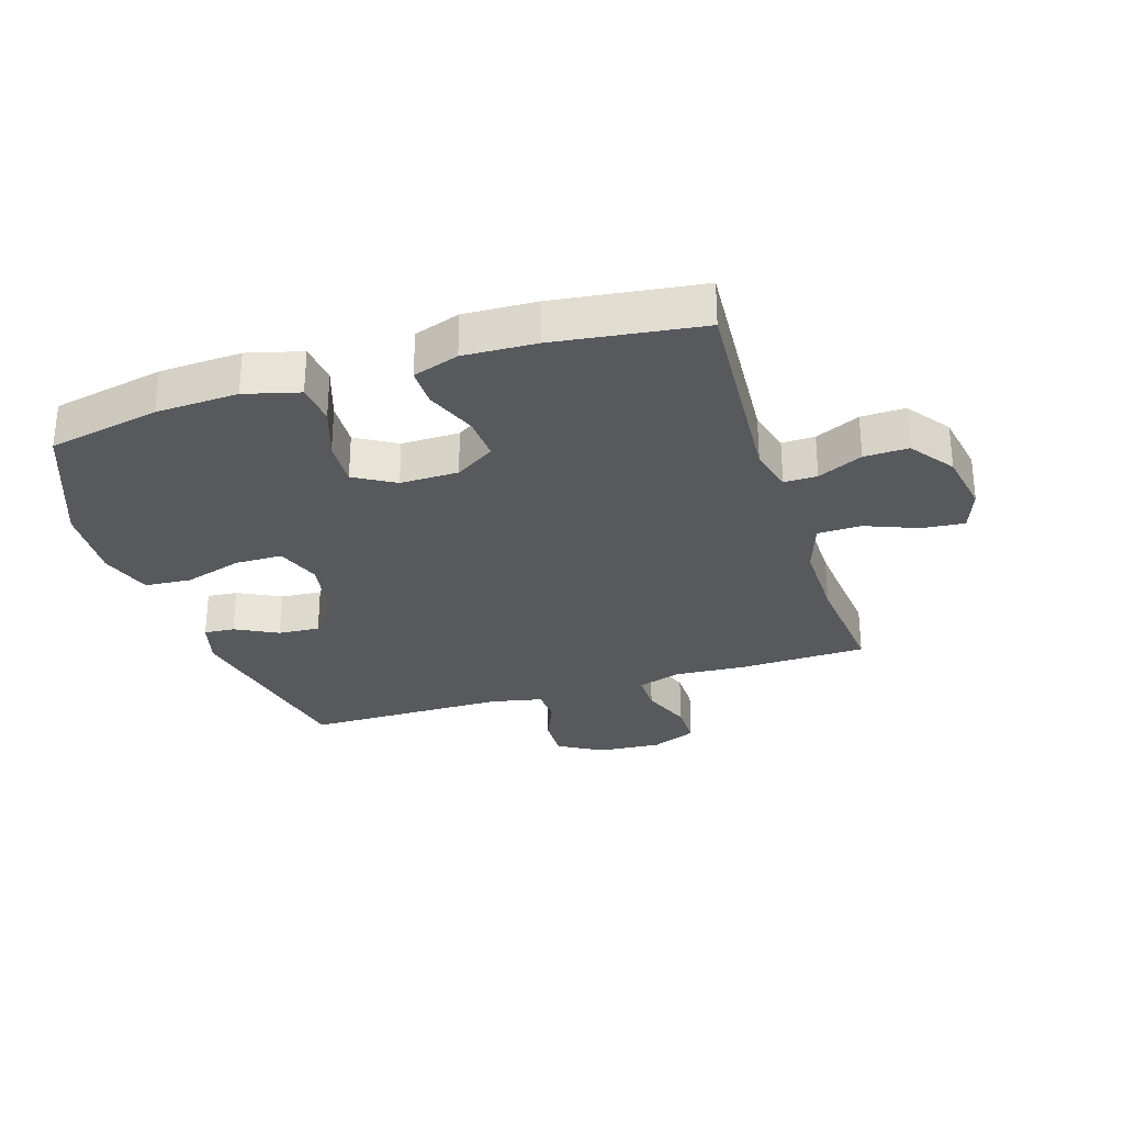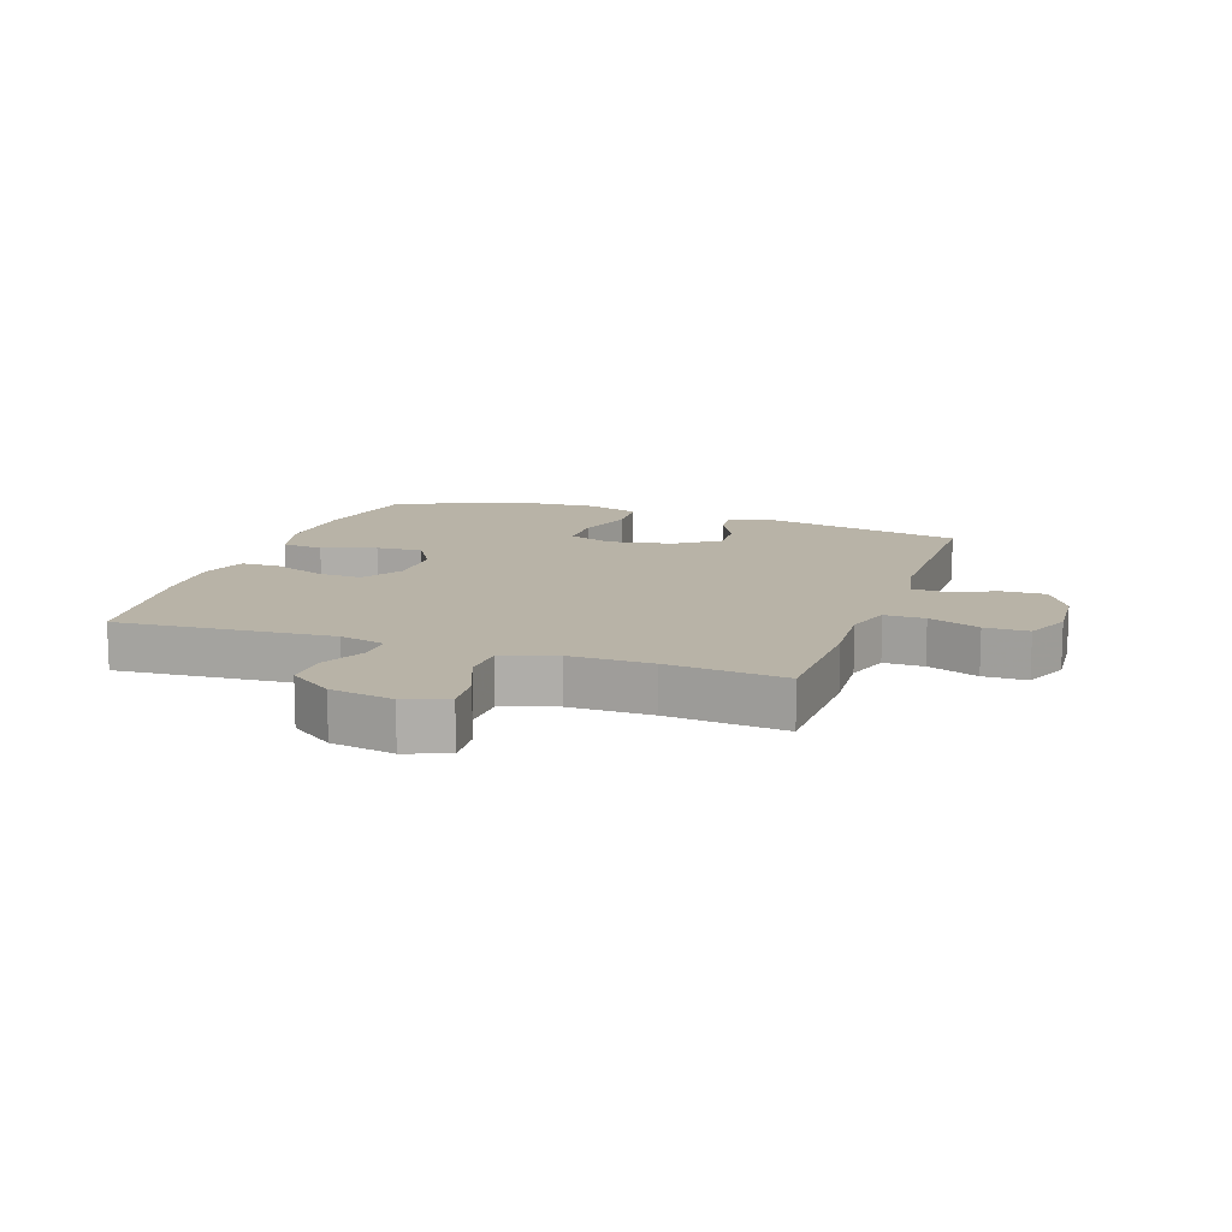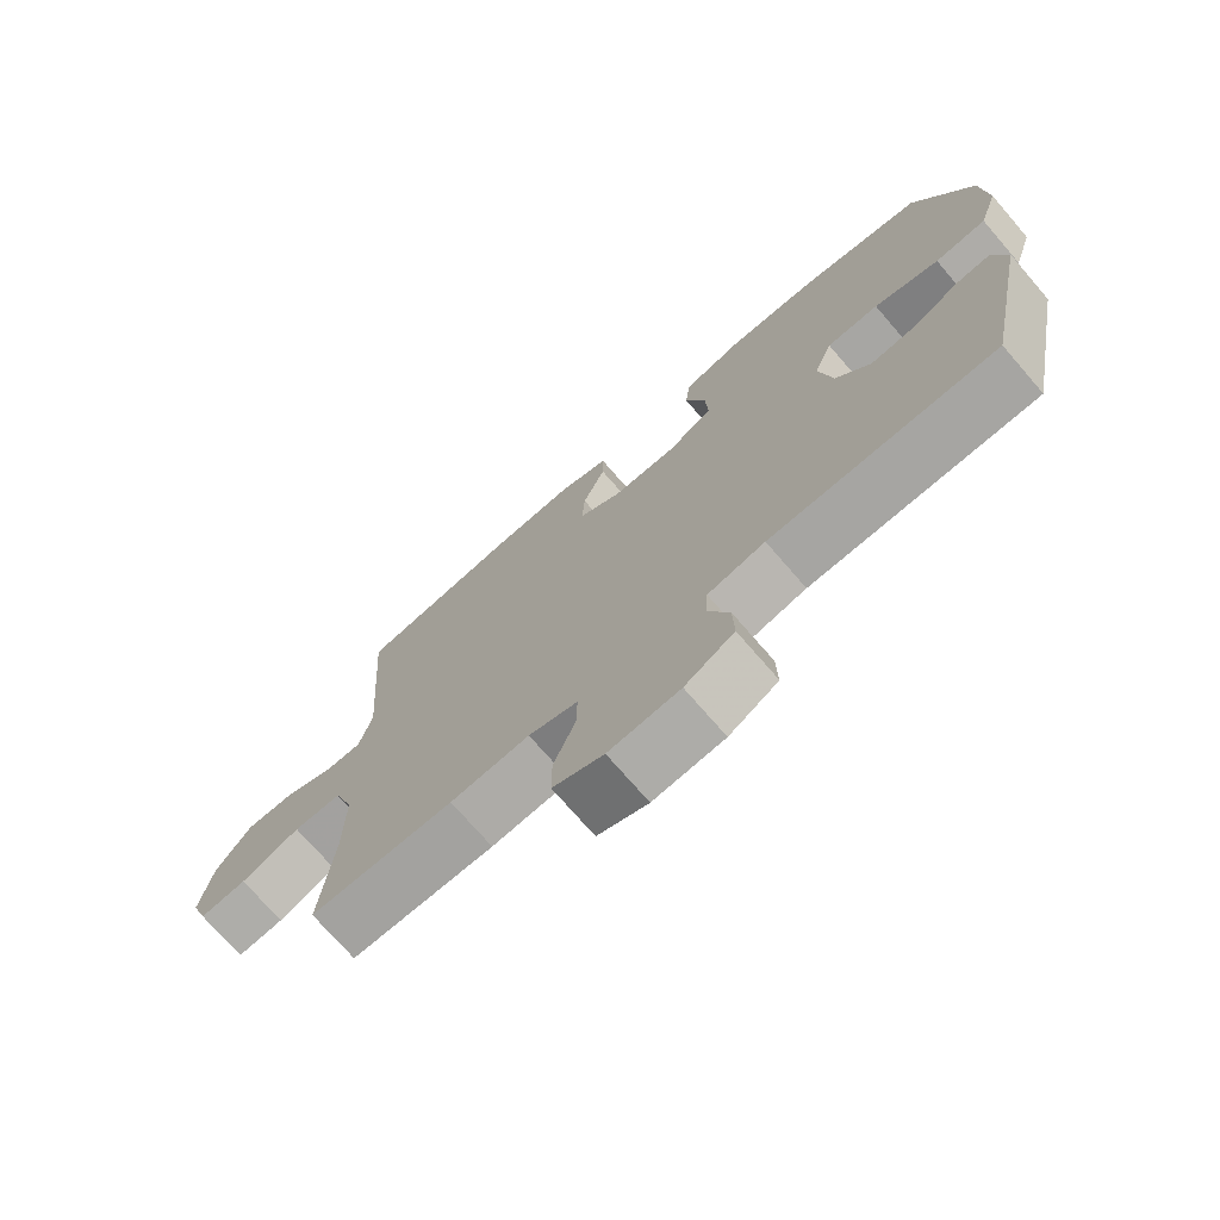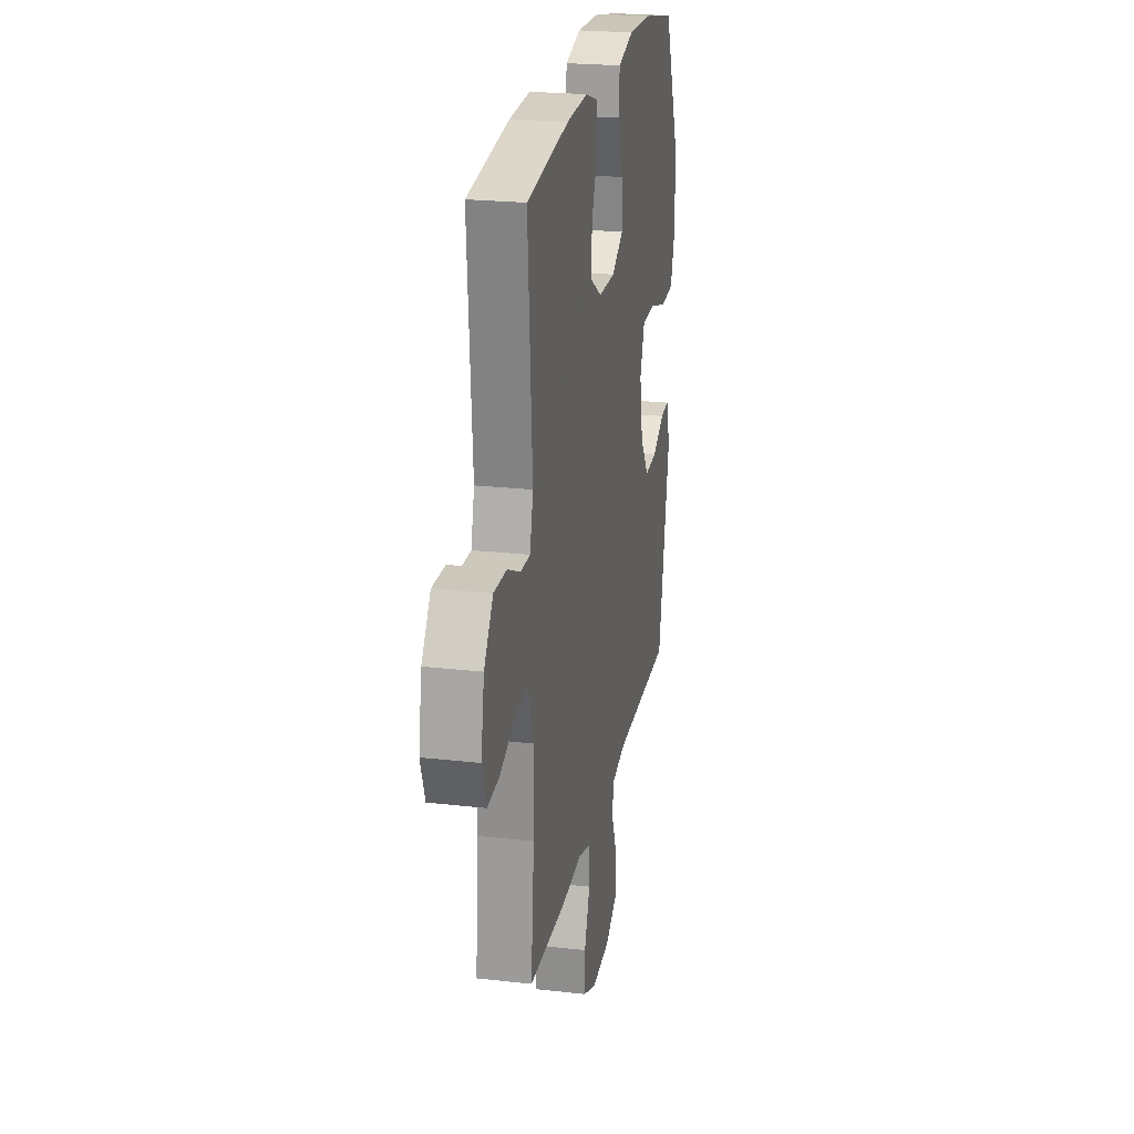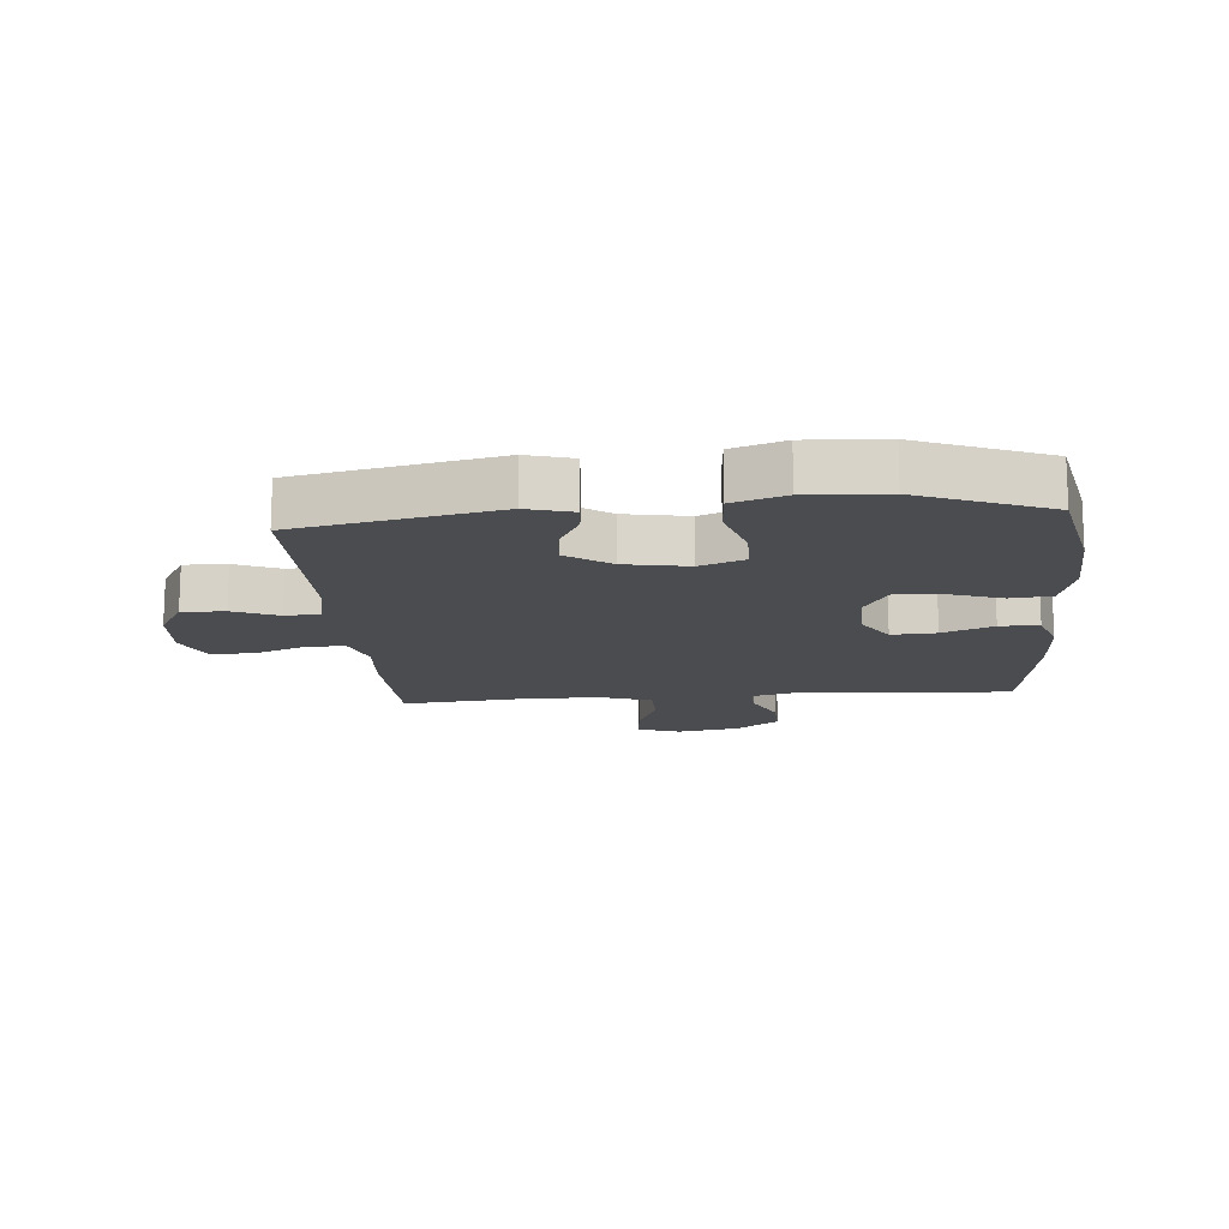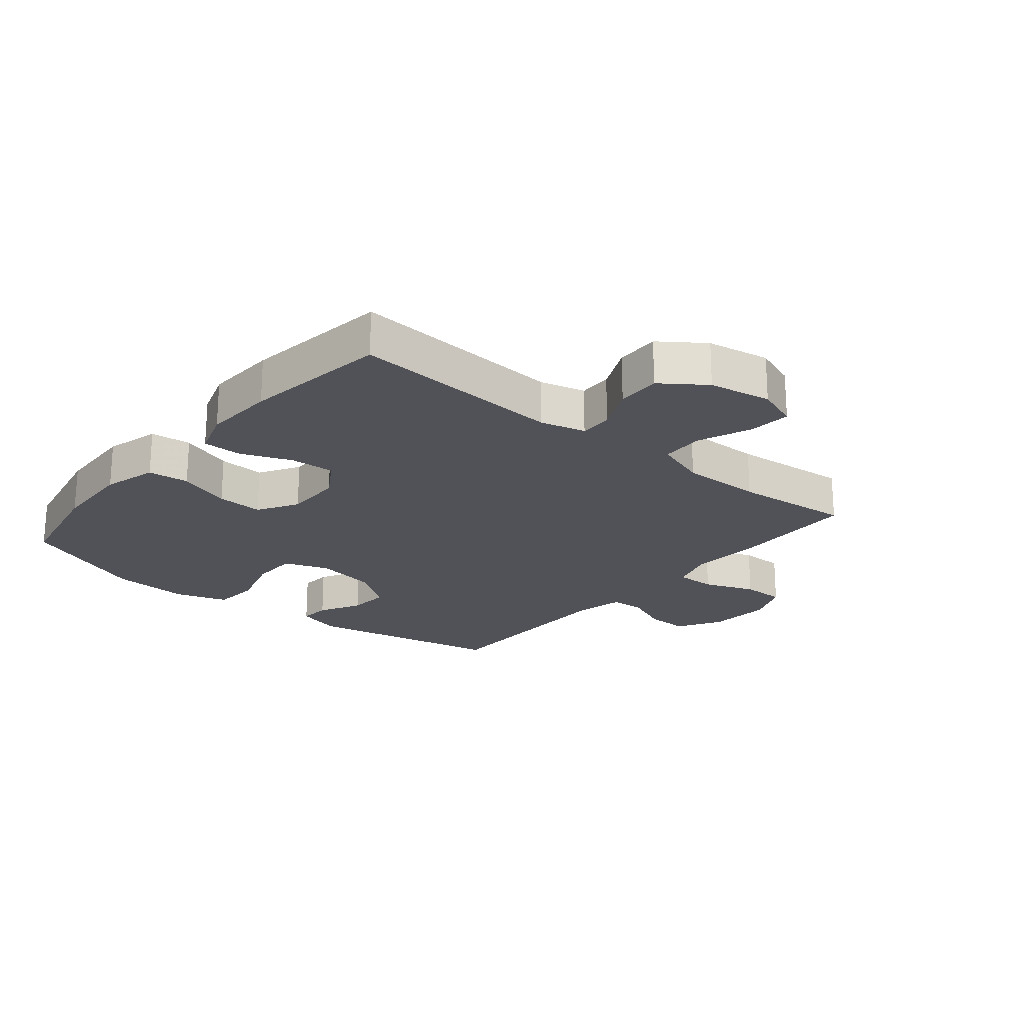
<metadata>
{"format":"obj","ext":"obj","renderer":"f3d","projection":"perspective","resolution":1024,"background":"white","views":[{"elev":-29.4,"azim":17.7,"up":"+Y"},{"elev":12.7,"azim":109.0,"up":"+Y"},{"elev":-73.5,"azim":-139.1,"up":"+Z"},{"elev":23.2,"azim":100.9,"up":"+Z"},{"elev":-14.8,"azim":-85.0,"up":"+Y"},{"elev":-21.6,"azim":50.3,"up":"+Y"}]}
</metadata>
<code>
v 0.5 0.07 0.5
v 0.475 0.07 0.151
v 0.494 0.07 0.077
v 0.548 0.07 0.078
v 0.621 0.07 0.112
v 0.693 0.07 0.114
v 0.744 0.07 0.043
v 0.762 0.07 -0.059
v 0.737 0.07 -0.128
v 0.668 0.07 -0.122
v 0.581 0.07 -0.087
v 0.51 0.07 -0.089
v 0.481 0.07 -0.175
v 0.482 0.07 -0.308
v 0.5 0.07 -0.5
v 0.29 0.07 -0.505
v 0.174 0.07 -0.497
v 0.102 0.07 -0.52
v 0.103 0.07 -0.585
v 0.135 0.07 -0.668
v 0.135 0.07 -0.739
v 0.061 0.07 -0.77
v -0.043 0.07 -0.762
v -0.115 0.07 -0.72
v -0.113 0.07 -0.65
v -0.082 0.07 -0.576
v -0.085 0.07 -0.52
v -0.169 0.07 -0.502
v -0.5 0.07 -0.5
v -0.565 0.07 -0.176
v -0.544 0.07 -0.102
v -0.494 0.07 -0.106
v -0.425 0.07 -0.142
v -0.357 0.07 -0.147
v -0.307 0.07 -0.076
v -0.288 0.07 0.027
v -0.315 0.07 0.1
v -0.392 0.07 0.101
v -0.488 0.07 0.072
v -0.564 0.07 0.078
v -0.592 0.07 0.163
v -0.584 0.07 0.291
v -0.5 0.07 0.5
v -0.317 0.07 0.537
v -0.183 0.07 0.543
v -0.094 0.07 0.519
v -0.087 0.07 0.452
v -0.117 0.07 0.365
v -0.121 0.07 0.289
v -0.055 0.07 0.25
v 0.04 0.07 0.251
v 0.105 0.07 0.292
v 0.101 0.07 0.365
v 0.068 0.07 0.448
v 0.068 0.07 0.512
v 0.143 0.07 0.537
v 0.261 0.07 0.532
v 0.5 0 0.5
v 0.475 0 0.151
v 0.494 0 0.077
v 0.548 0 0.078
v 0.621 0 0.112
v 0.693 0 0.114
v 0.744 0 0.043
v 0.762 0 -0.059
v 0.737 0 -0.128
v 0.668 0 -0.122
v 0.581 0 -0.087
v 0.51 0 -0.089
v 0.481 0 -0.175
v 0.482 0 -0.308
v 0.5 0 -0.5
v 0.29 0 -0.505
v 0.174 0 -0.497
v 0.102 0 -0.52
v 0.103 0 -0.585
v 0.135 0 -0.668
v 0.135 0 -0.739
v 0.061 0 -0.77
v -0.043 0 -0.762
v -0.115 0 -0.72
v -0.113 0 -0.65
v -0.082 0 -0.576
v -0.085 0 -0.52
v -0.169 0 -0.502
v -0.5 0 -0.5
v -0.565 0 -0.176
v -0.544 0 -0.102
v -0.494 0 -0.106
v -0.425 0 -0.142
v -0.357 0 -0.147
v -0.307 0 -0.076
v -0.288 0 0.027
v -0.315 0 0.1
v -0.392 0 0.101
v -0.488 0 0.072
v -0.564 0 0.078
v -0.592 0 0.163
v -0.584 0 0.291
v -0.5 0 0.5
v -0.317 0 0.537
v -0.183 0 0.543
v -0.094 0 0.519
v -0.087 0 0.452
v -0.117 0 0.365
v -0.121 0 0.289
v -0.055 0 0.25
v 0.04 0 0.251
v 0.105 0 0.292
v 0.101 0 0.365
v 0.068 0 0.448
v 0.068 0 0.512
v 0.143 0 0.537
v 0.261 0 0.532
f 57 1 2
f 56 57 2
f 55 56 2
f 54 55 2
f 53 54 2
f 52 53 2 3
f 51 52 3
f 50 51 3
f 46 47 48
f 45 46 48
f 44 45 48
f 43 44 48
f 42 43 48
f 41 42 48
f 40 41 48
f 39 40 48
f 38 39 48
f 37 38 48 49
f 36 37 49 50
f 31 32 33
f 30 31 33
f 29 30 33
f 28 29 33
f 27 28 33 34
f 24 25 26
f 23 24 26
f 22 23 26
f 21 22 26
f 20 21 26
f 19 20 26
f 18 19 26 27
f 27 34 35
f 18 27 35
f 17 18 35
f 35 36 50
f 17 35 50
f 16 17 50
f 15 16 50
f 14 15 50
f 9 10 11
f 8 9 11
f 7 8 11
f 6 7 11
f 5 6 11
f 4 5 11
f 3 4 11 12
f 13 14 50
f 3 12 13 50
f 59 58 114
f 59 114 113
f 59 113 112
f 59 112 111
f 59 111 110
f 60 59 110 109
f 60 109 108
f 60 108 107
f 105 104 103
f 105 103 102
f 105 102 101
f 105 101 100
f 105 100 99
f 105 99 98
f 105 98 97
f 105 97 96
f 105 96 95
f 106 105 95 94
f 107 106 94 93
f 90 89 88
f 90 88 87
f 90 87 86
f 90 86 85
f 91 90 85 84
f 83 82 81
f 83 81 80
f 83 80 79
f 83 79 78
f 83 78 77
f 83 77 76
f 84 83 76 75
f 92 91 84
f 92 84 75
f 92 75 74
f 107 93 92
f 107 92 74
f 107 74 73
f 107 73 72
f 107 72 71
f 68 67 66
f 68 66 65
f 68 65 64
f 68 64 63
f 68 63 62
f 68 62 61
f 69 68 61 60
f 107 71 70
f 107 70 69 60
f 1 58 59 2
f 2 59 60 3
f 3 60 61 4
f 4 61 62 5
f 5 62 63 6
f 6 63 64 7
f 7 64 65 8
f 8 65 66 9
f 9 66 67 10
f 10 67 68 11
f 11 68 69 12
f 12 69 70 13
f 13 70 71 14
f 14 71 72 15
f 15 72 73 16
f 16 73 74 17
f 17 74 75 18
f 18 75 76 19
f 19 76 77 20
f 20 77 78 21
f 21 78 79 22
f 22 79 80 23
f 23 80 81 24
f 24 81 82 25
f 25 82 83 26
f 26 83 84 27
f 27 84 85 28
f 28 85 86 29
f 29 86 87 30
f 30 87 88 31
f 31 88 89 32
f 32 89 90 33
f 33 90 91 34
f 34 91 92 35
f 35 92 93 36
f 36 93 94 37
f 37 94 95 38
f 38 95 96 39
f 39 96 97 40
f 40 97 98 41
f 41 98 99 42
f 42 99 100 43
f 43 100 101 44
f 44 101 102 45
f 45 102 103 46
f 46 103 104 47
f 47 104 105 48
f 48 105 106 49
f 49 106 107 50
f 50 107 108 51
f 51 108 109 52
f 52 109 110 53
f 53 110 111 54
f 54 111 112 55
f 55 112 113 56
f 56 113 114 57
f 57 114 58 1

</code>
